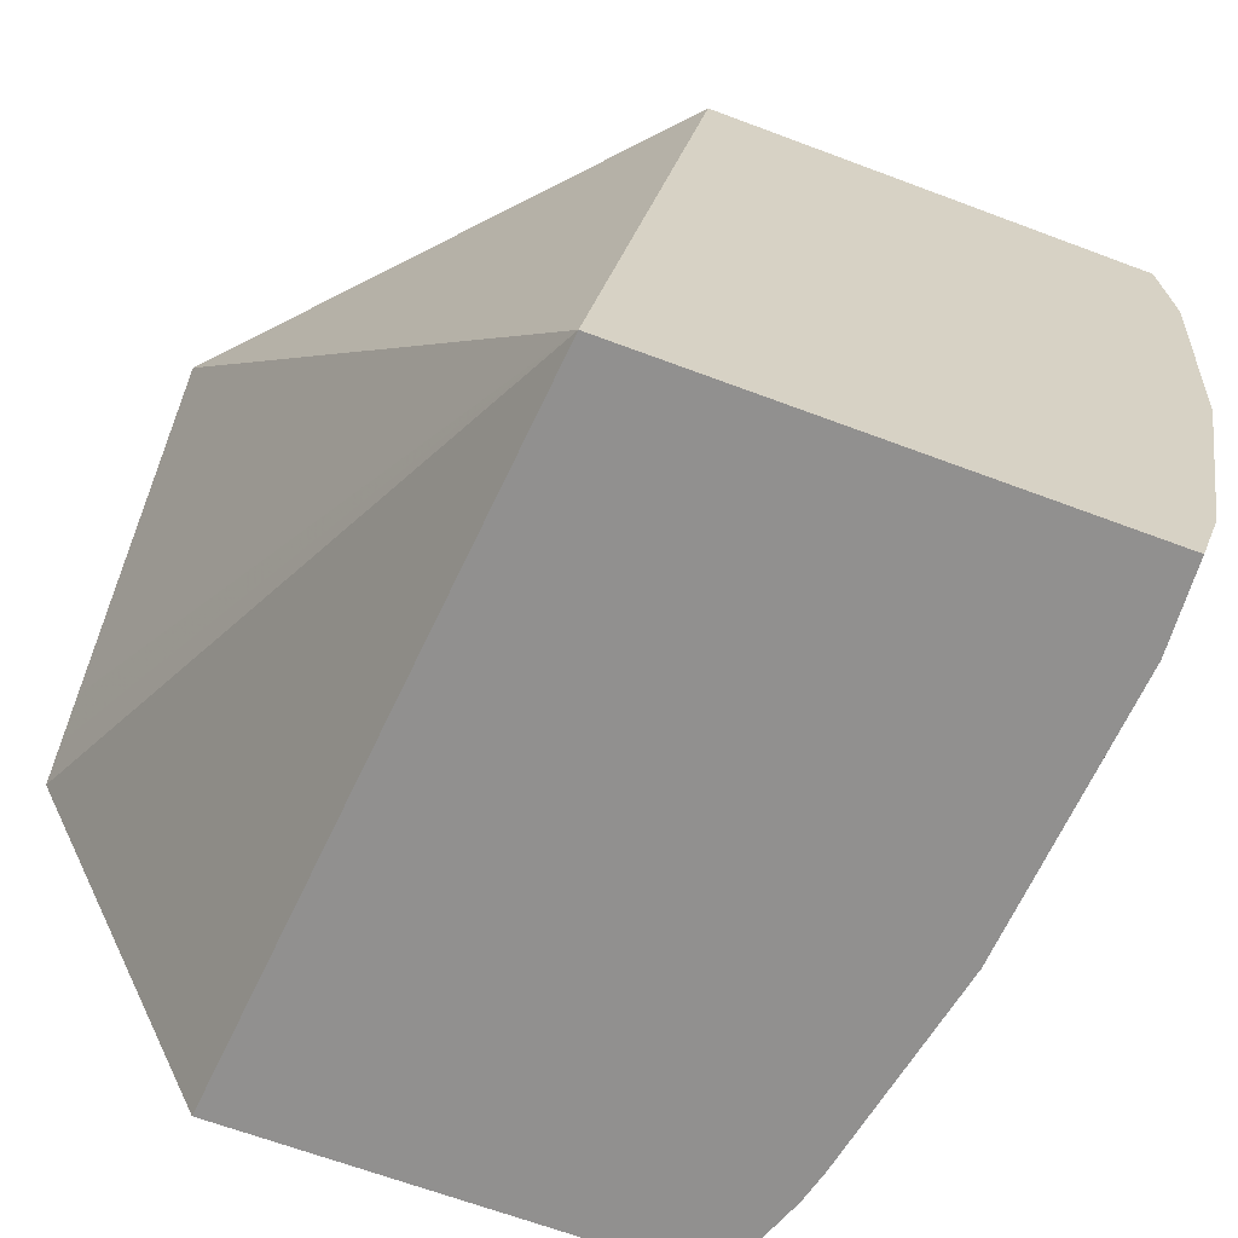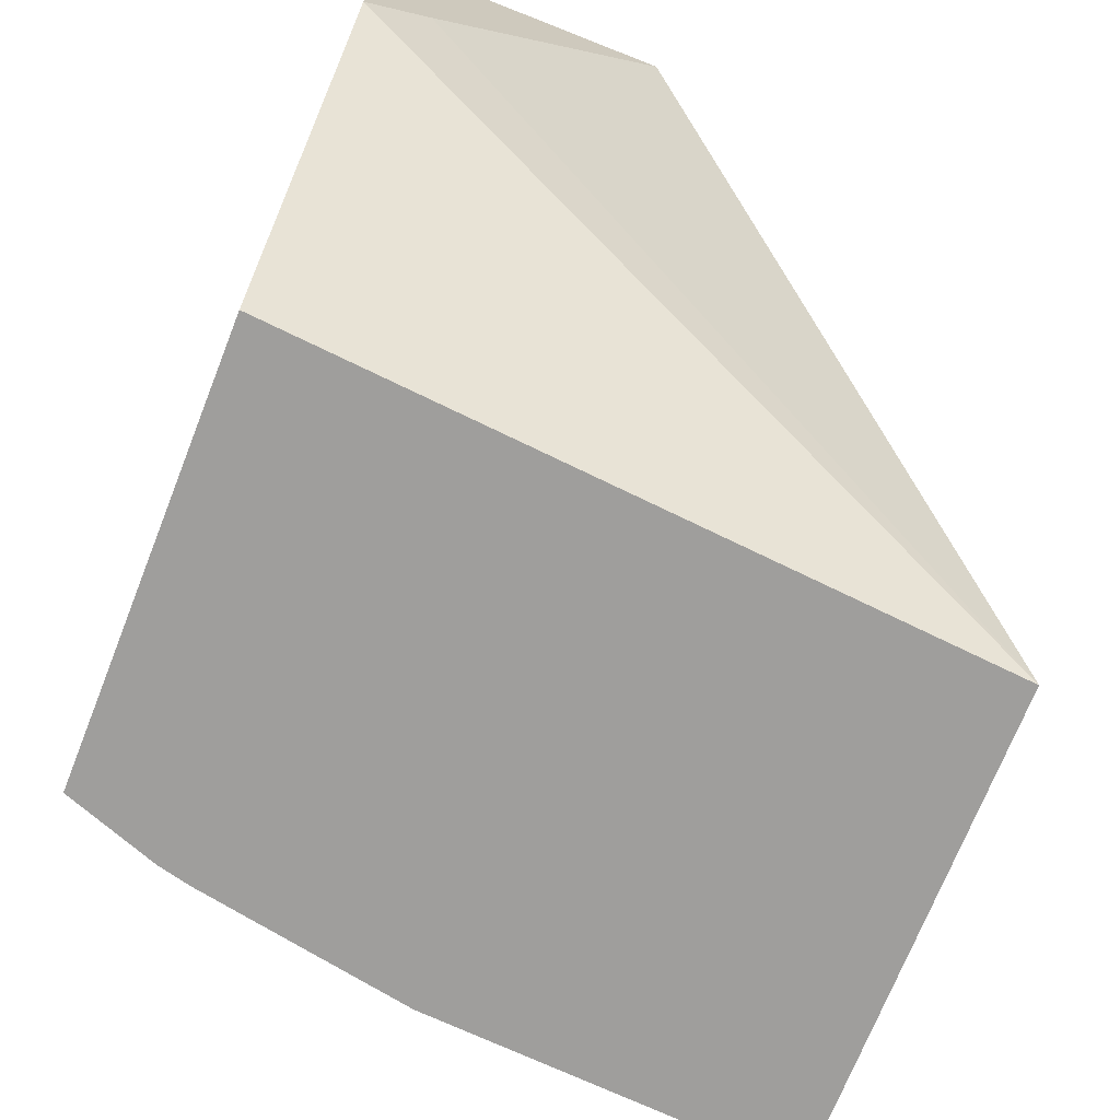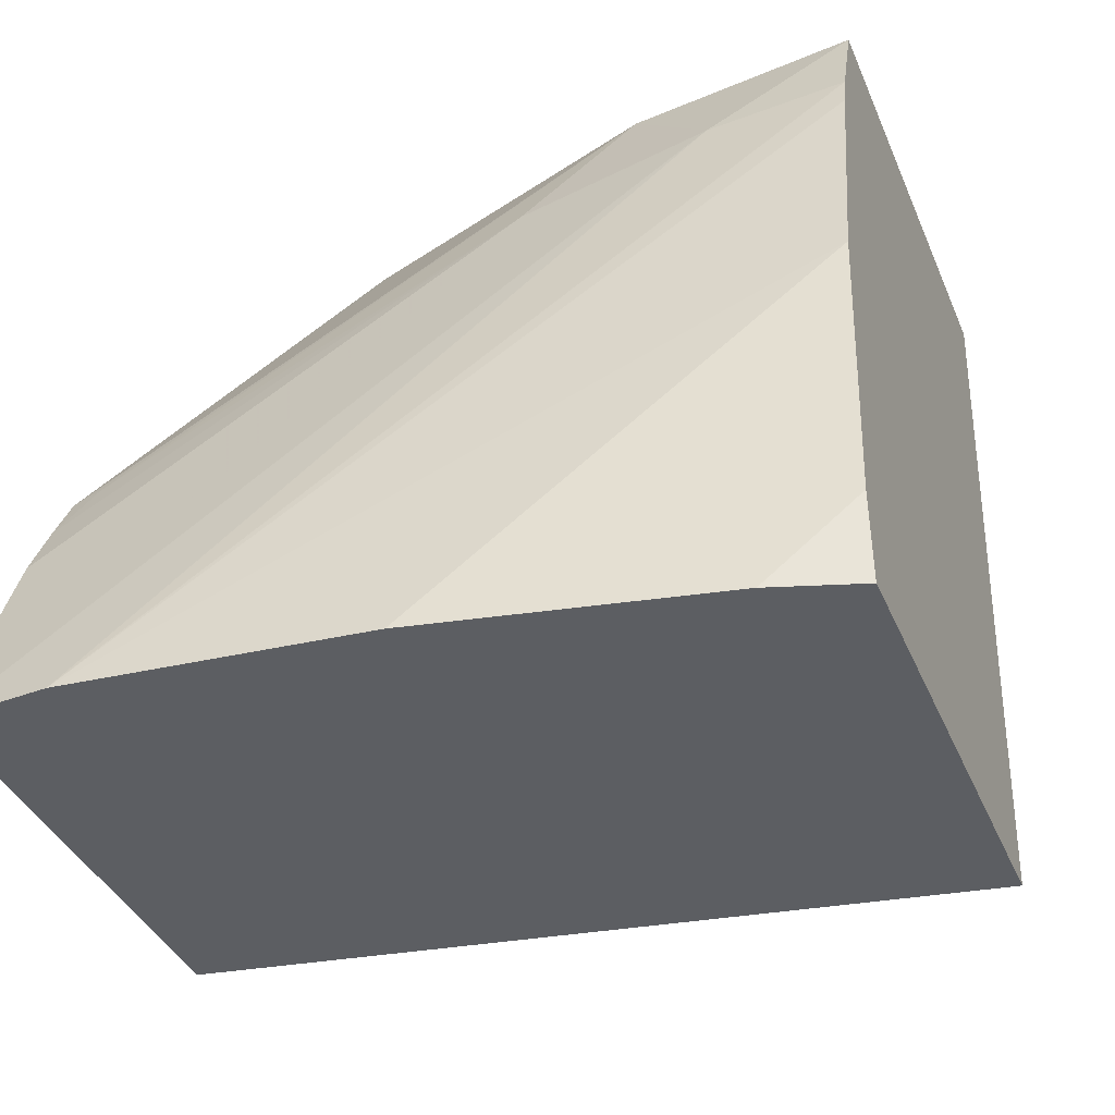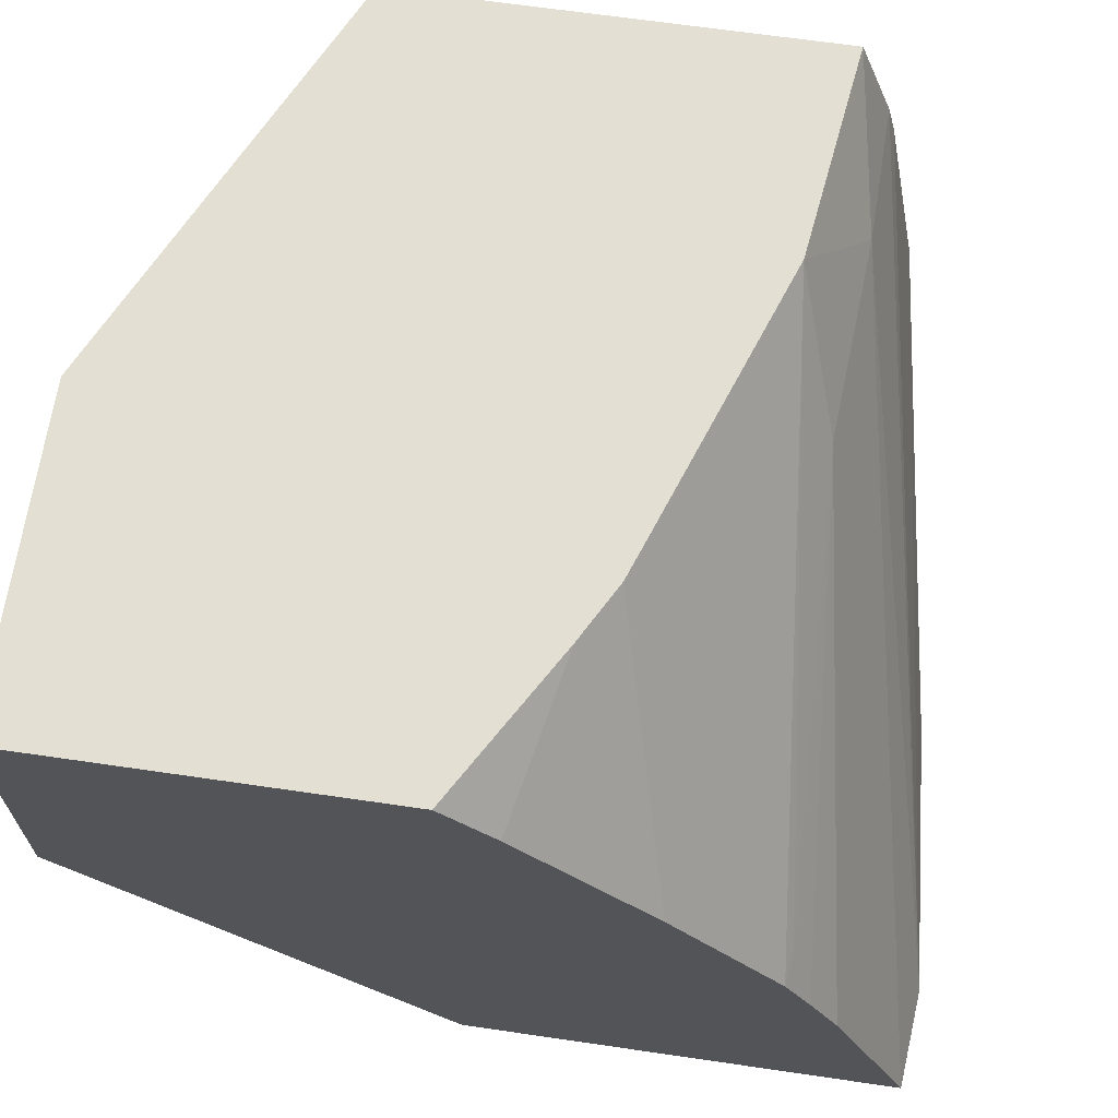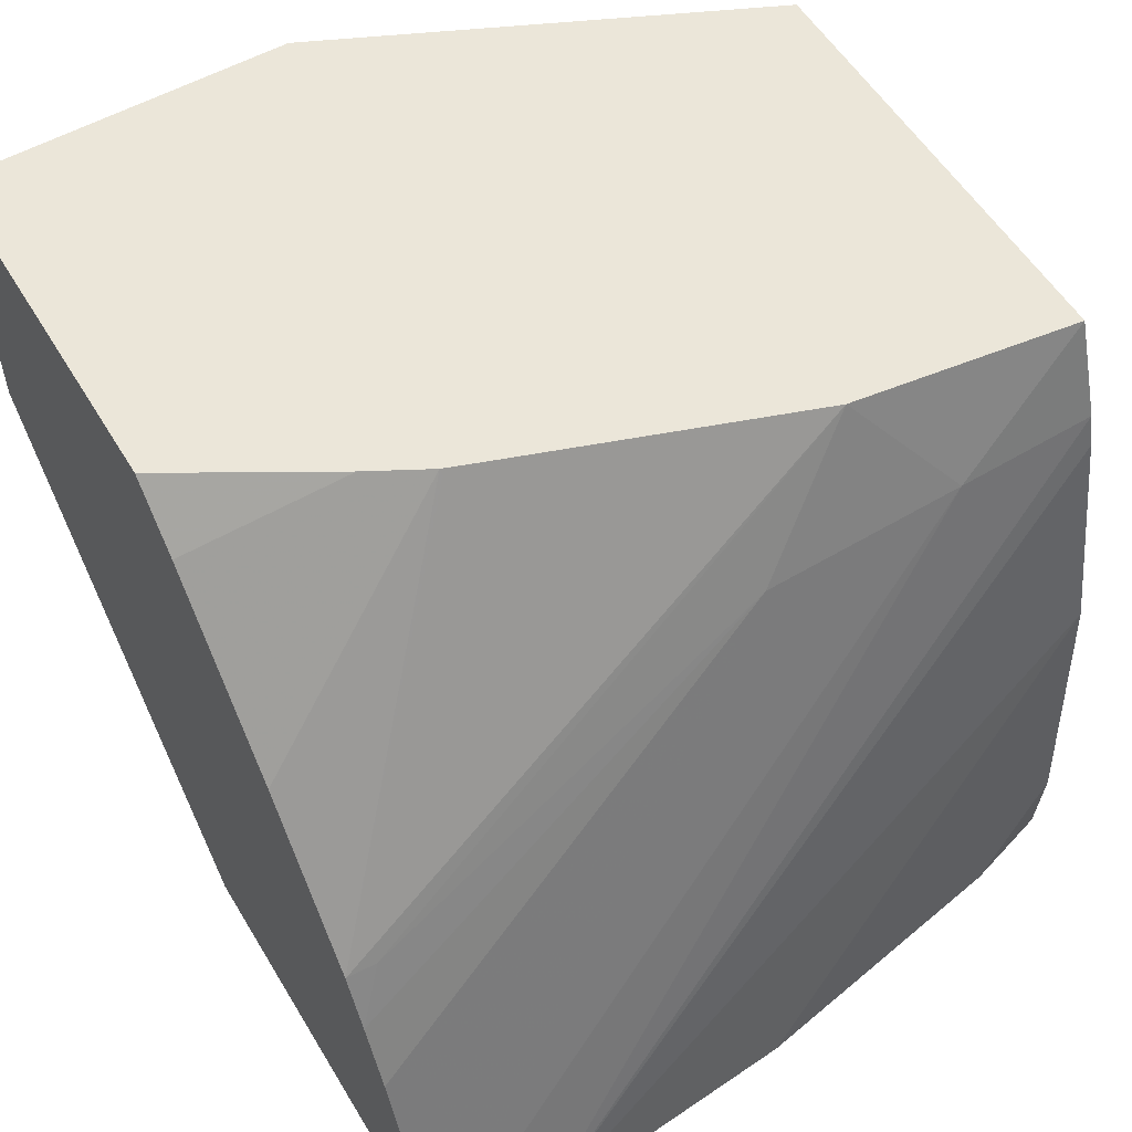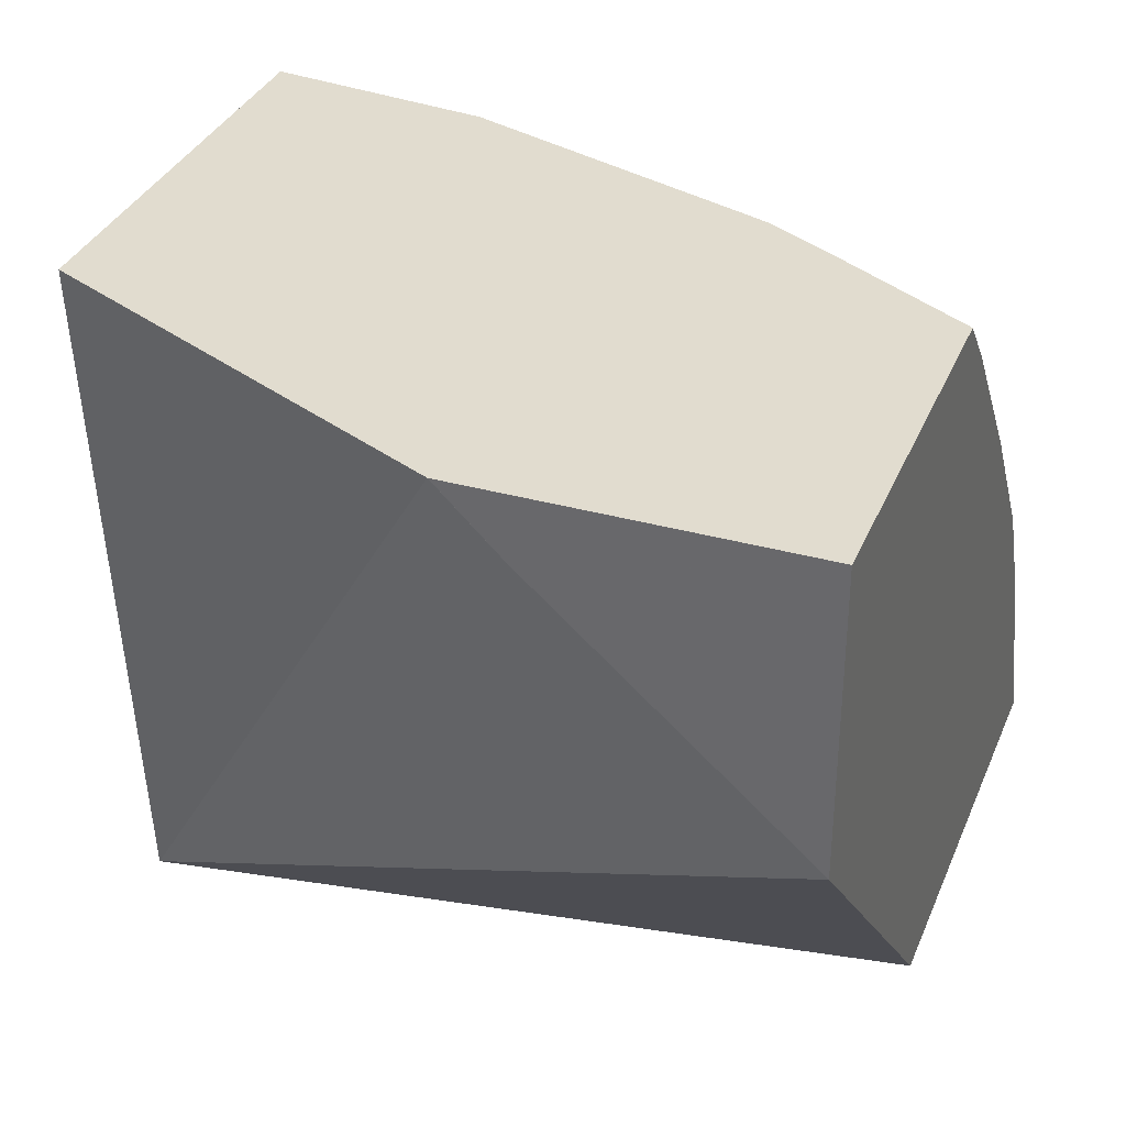
<metadata>
{"format":"obj","ext":"obj","renderer":"f3d","projection":"perspective","resolution":1024,"background":"white","views":[{"elev":-65.7,"azim":-20.7,"up":"+Z"},{"elev":-71.0,"azim":-111.5,"up":"+Z"},{"elev":-37.7,"azim":111.1,"up":"+Y"},{"elev":66.6,"azim":8.3,"up":"+Y"},{"elev":55.3,"azim":59.3,"up":"+Y"},{"elev":34.3,"azim":-69.4,"up":"+Y"}]}
</metadata>
<code>
v -0.04545 0.1682 0.02873
v -0.04522 0.1653 0.02873
v -0.04624 0.1682 0.03046
v -0.04366 0.1682 0.02873
v -0.04474 0.1653 0.03181
v -0.04624 0.167 0.03181
v -0.04624 0.1671 0.03176
v -0.04624 0.168 0.03072
v -0.04624 0.1681 0.03058
v -0.04328 0.1653 0.02873
v -0.04624 0.1682 0.03181
v -0.04378 0.1682 0.02963
v -0.04353 0.1678 0.02927
v -0.04352 0.1679 0.02873
v -0.04289 0.1653 0.03181
v -0.04325 0.1657 0.02873
v -0.04317 0.1653 0.02908
v -0.04473 0.1682 0.03181
v -0.04419 0.1682 0.0308
v -0.04348 0.1667 0.03181
v -0.04346 0.1667 0.03169
v -0.04358 0.1677 0.03004
v -0.04285 0.1653 0.03139
v -0.04349 0.1677 0.02873
v -0.04324 0.1662 0.03181
v -0.04295 0.1653 0.03023
v -0.04333 0.1668 0.02873
v -0.04451 0.168 0.03181
v -0.04437 0.1682 0.03118
v -0.04423 0.1682 0.03092
v -0.04337 0.1665 0.03181
v -0.04424 0.1682 0.03094
v -0.04395 0.1673 0.03181
f 1 2 3
f 1 3 11
f 1 11 18
f 1 18 29
f 1 29 32
f 1 32 30
f 1 30 19
f 1 19 12
f 1 12 4
f 1 4 14
f 1 14 24
f 1 24 27
f 1 27 16
f 1 16 10
f 1 10 2
f 2 5 6
f 2 6 7
f 2 7 8
f 2 8 9
f 2 9 3
f 2 10 17
f 2 17 26
f 2 26 23
f 2 23 15
f 2 15 5
f 3 9 8
f 3 8 7
f 3 7 6
f 3 6 11
f 4 12 13
f 4 13 14
f 5 15 25
f 5 25 31
f 5 31 20
f 5 20 33
f 5 33 28
f 5 28 18
f 5 18 11
f 5 11 6
f 10 16 17
f 12 19 20
f 12 20 21
f 12 21 22
f 12 22 13
f 13 22 15
f 13 15 23
f 13 23 14
f 14 23 24
f 15 22 25
f 16 26 17
f 16 27 26
f 18 28 29
f 19 30 20
f 20 31 21
f 20 30 32
f 20 32 33
f 21 31 22
f 22 31 25
f 23 26 27
f 23 27 24
f 28 33 32
f 28 32 29

</code>
